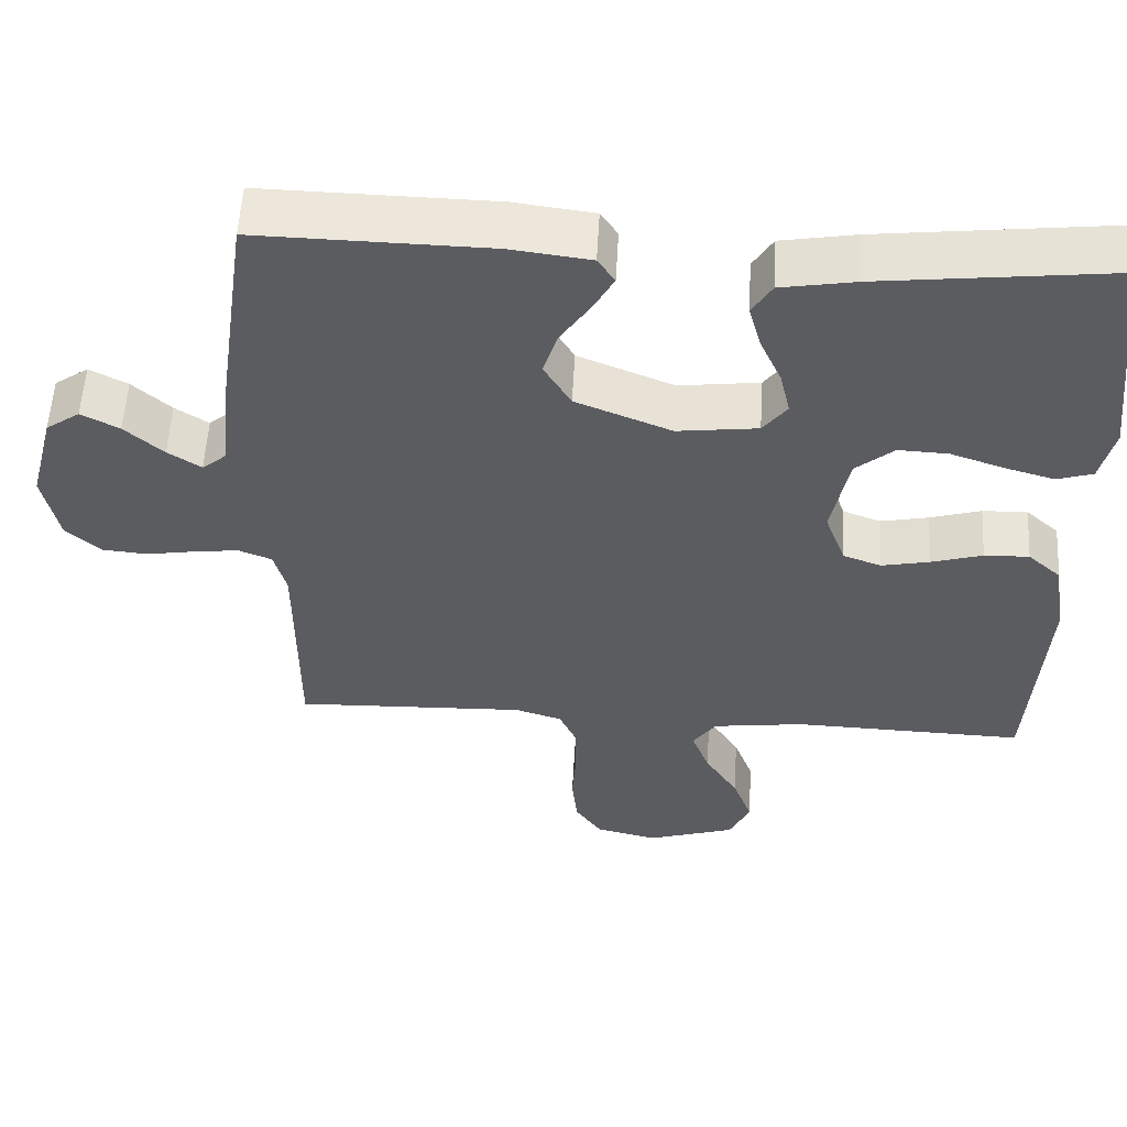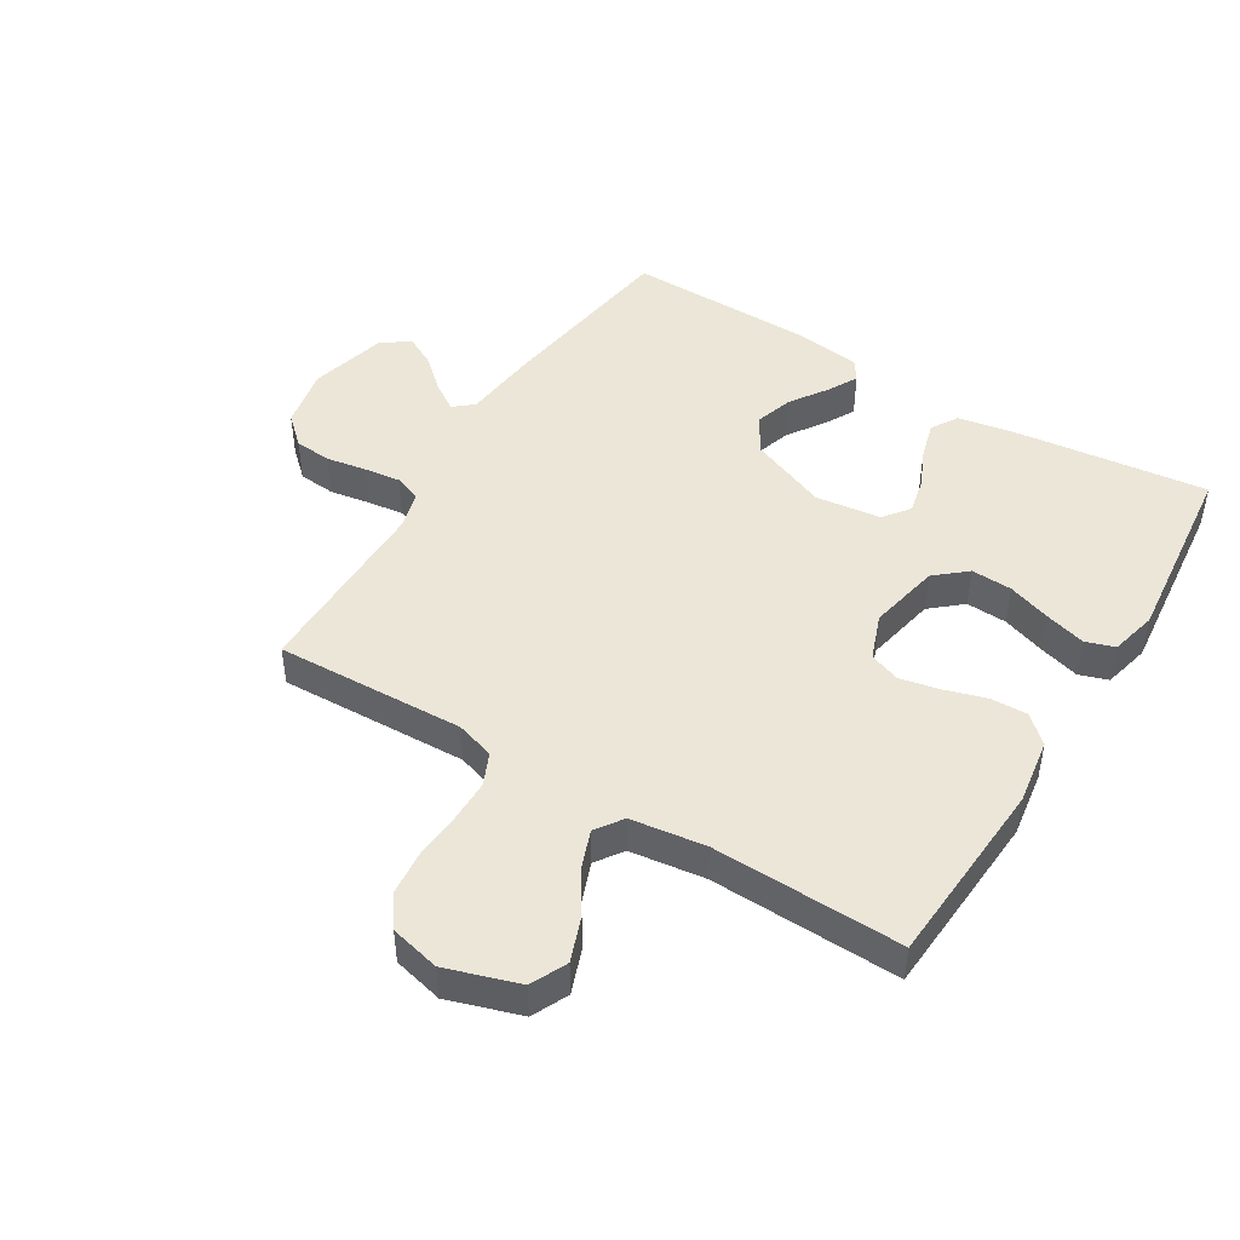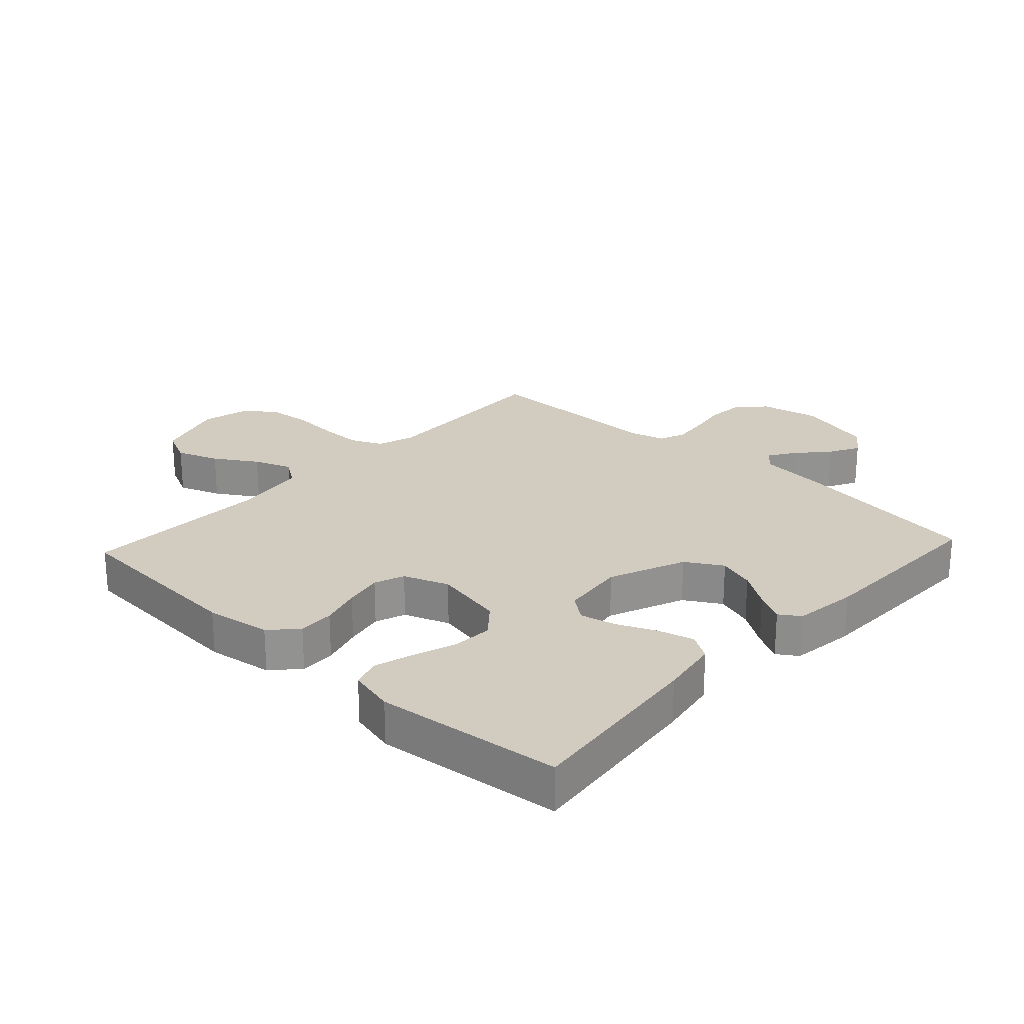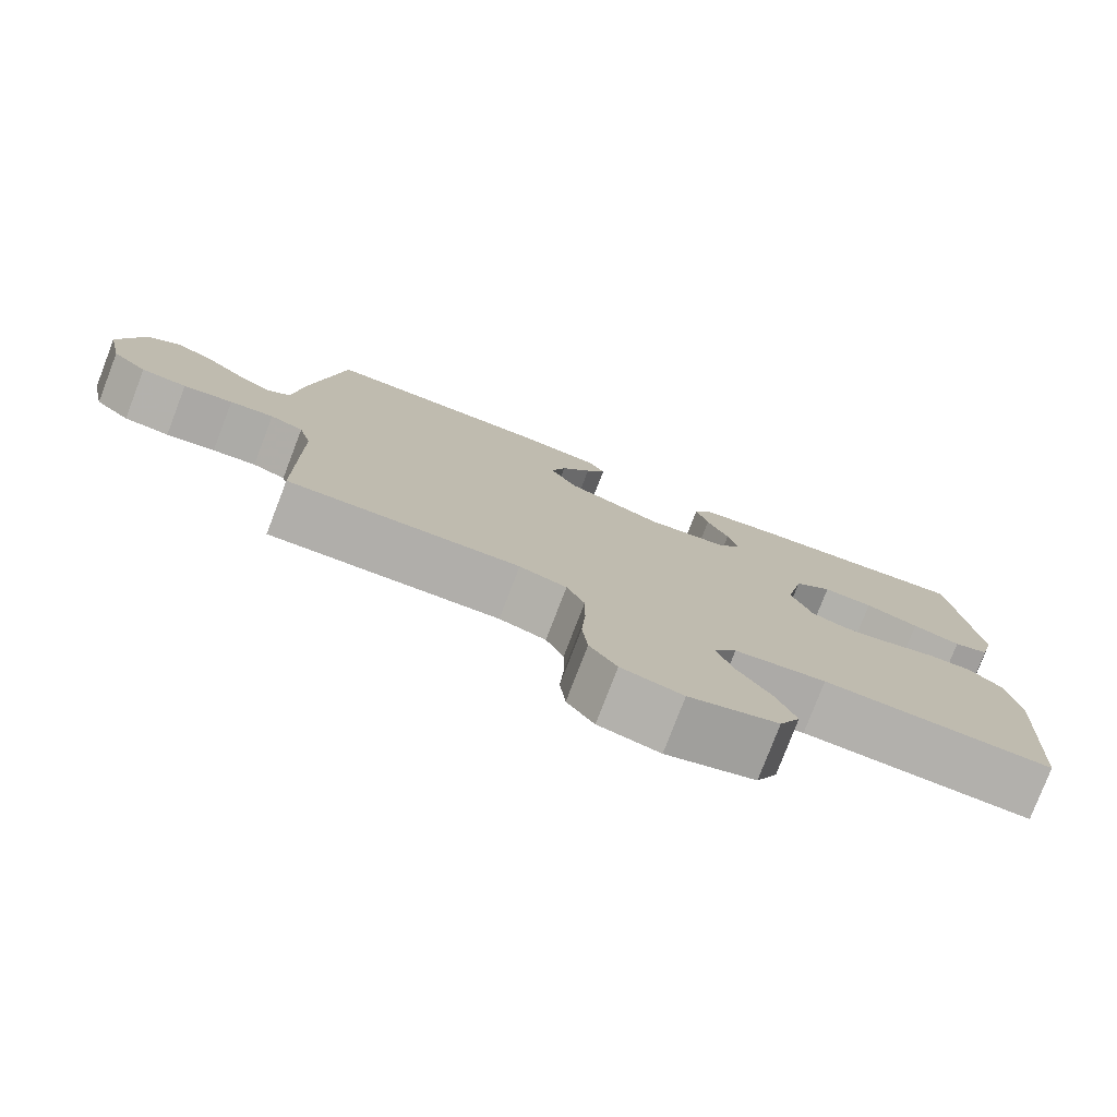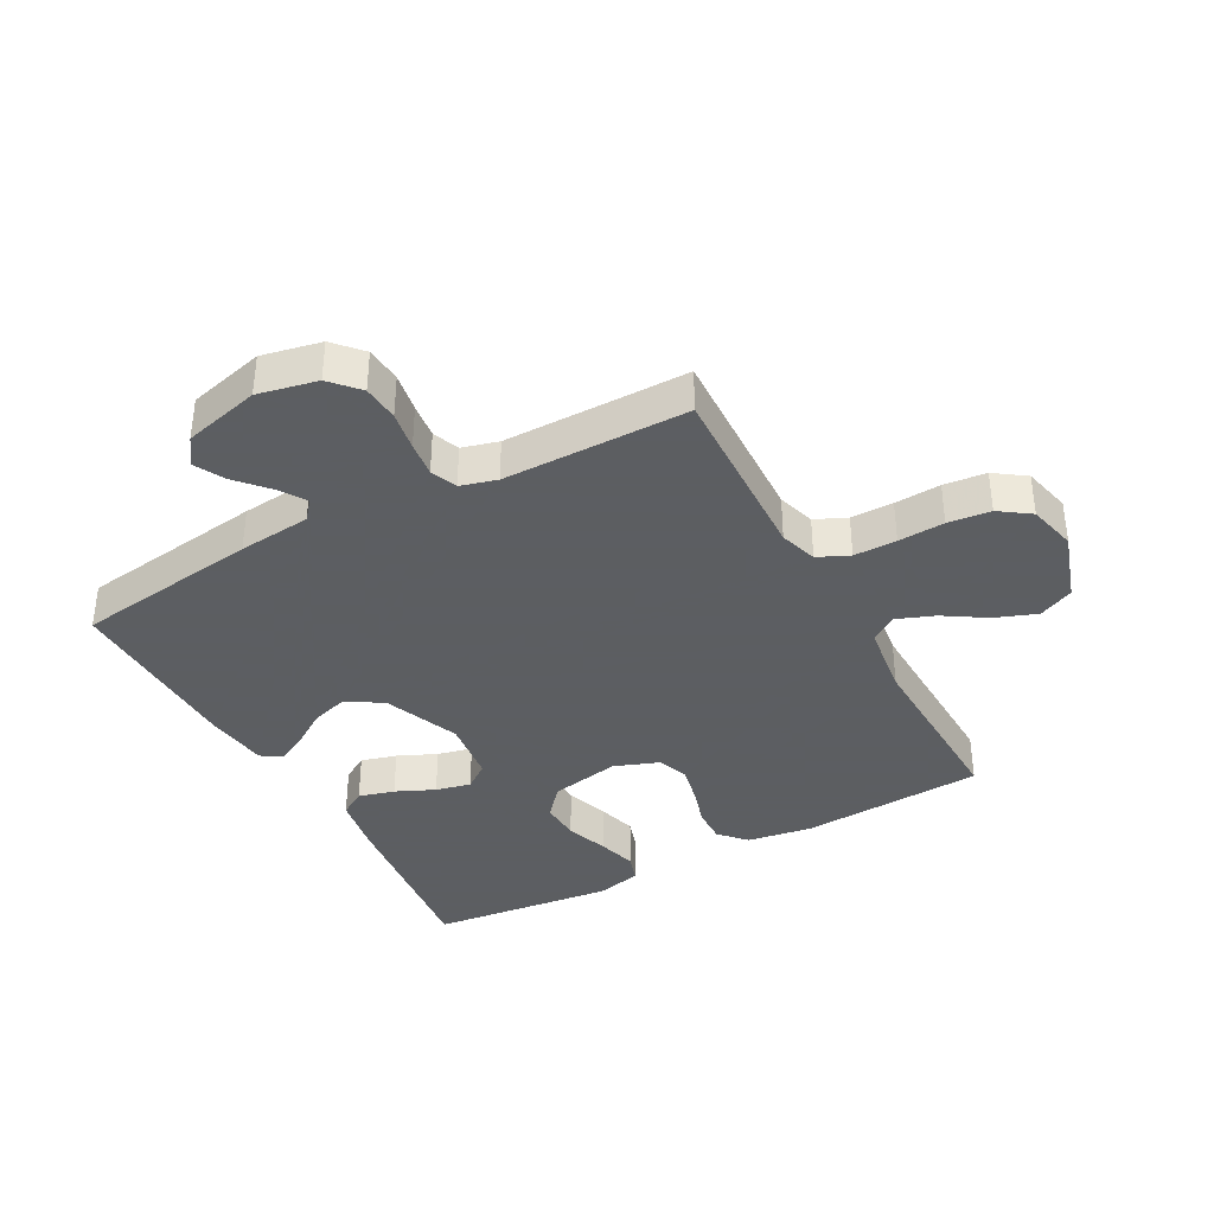
<metadata>
{"format":"obj","ext":"obj","renderer":"f3d","projection":"perspective","resolution":1024,"background":"white","views":[{"elev":55.5,"azim":-176.8,"up":"+Z"},{"elev":46.4,"azim":-148.5,"up":"+Y"},{"elev":24.2,"azim":-47.1,"up":"+Y"},{"elev":-78.4,"azim":159.0,"up":"+Z"},{"elev":-37.4,"azim":118.4,"up":"+Y"}]}
</metadata>
<code>
v -0.5 0.07 0.5
v -0.2 0.07 0.465
v -0.104 0.07 0.448
v -0.078 0.07 0.406
v -0.094 0.07 0.348
v -0.122 0.07 0.285
v -0.135 0.07 0.228
v -0.104 0.07 0.187
v 0 0.07 0.174
v 0.124 0.07 0.224
v 0.159 0.07 0.283
v 0.14 0.07 0.343
v 0.101 0.07 0.401
v 0.075 0.07 0.449
v 0.097 0.07 0.482
v 0.2 0.07 0.495
v 0.5 0.07 0.5
v 0.543 0.07 0.2
v 0.555 0.07 0.082
v 0.586 0.07 0.056
v 0.629 0.07 0.084
v 0.679 0.07 0.129
v 0.728 0.07 0.155
v 0.772 0.07 0.124
v 0.804 0.07 0
v 0.784 0.07 -0.096
v 0.739 0.07 -0.137
v 0.68 0.07 -0.142
v 0.616 0.07 -0.131
v 0.559 0.07 -0.124
v 0.516 0.07 -0.141
v 0.5 0.07 -0.2
v 0.5 0.07 -0.5
v 0.2 0.07 -0.489
v 0.139 0.07 -0.508
v 0.116 0.07 -0.559
v 0.116 0.07 -0.628
v 0.121 0.07 -0.703
v 0.114 0.07 -0.772
v 0.079 0.07 -0.822
v 0 0.07 -0.841
v -0.115 0.07 -0.804
v -0.142 0.07 -0.747
v -0.117 0.07 -0.679
v -0.074 0.07 -0.611
v -0.051 0.07 -0.55
v -0.081 0.07 -0.507
v -0.2 0.07 -0.491
v -0.5 0.07 -0.5
v -0.519 0.07 -0.2
v -0.503 0.07 -0.095
v -0.46 0.07 -0.056
v -0.402 0.07 -0.058
v -0.336 0.07 -0.078
v -0.274 0.07 -0.091
v -0.225 0.07 -0.073
v -0.198 0.07 0
v -0.221 0.07 0.114
v -0.27 0.07 0.156
v -0.335 0.07 0.153
v -0.405 0.07 0.129
v -0.468 0.07 0.111
v -0.514 0.07 0.126
v -0.532 0.07 0.2
v -0.5 0 0.5
v -0.2 0 0.465
v -0.104 0 0.448
v -0.078 0 0.406
v -0.094 0 0.348
v -0.122 0 0.285
v -0.135 0 0.228
v -0.104 0 0.187
v 0 0 0.174
v 0.124 0 0.224
v 0.159 0 0.283
v 0.14 0 0.343
v 0.101 0 0.401
v 0.075 0 0.449
v 0.097 0 0.482
v 0.2 0 0.495
v 0.5 0 0.5
v 0.543 0 0.2
v 0.555 0 0.082
v 0.586 0 0.056
v 0.629 0 0.084
v 0.679 0 0.129
v 0.728 0 0.155
v 0.772 0 0.124
v 0.804 0 0
v 0.784 0 -0.096
v 0.739 0 -0.137
v 0.68 0 -0.142
v 0.616 0 -0.131
v 0.559 0 -0.124
v 0.516 0 -0.141
v 0.5 0 -0.2
v 0.5 0 -0.5
v 0.2 0 -0.489
v 0.139 0 -0.508
v 0.116 0 -0.559
v 0.116 0 -0.628
v 0.121 0 -0.703
v 0.114 0 -0.772
v 0.079 0 -0.822
v 0 0 -0.841
v -0.115 0 -0.804
v -0.142 0 -0.747
v -0.117 0 -0.679
v -0.074 0 -0.611
v -0.051 0 -0.55
v -0.081 0 -0.507
v -0.2 0 -0.491
v -0.5 0 -0.5
v -0.519 0 -0.2
v -0.503 0 -0.095
v -0.46 0 -0.056
v -0.402 0 -0.058
v -0.336 0 -0.078
v -0.274 0 -0.091
v -0.225 0 -0.073
v -0.198 0 0
v -0.221 0 0.114
v -0.27 0 0.156
v -0.335 0 0.153
v -0.405 0 0.129
v -0.468 0 0.111
v -0.514 0 0.126
v -0.532 0 0.2
f 4 5 6
f 3 4 6
f 2 3 6
f 1 2 6
f 64 1 6
f 63 64 6
f 62 63 6
f 61 62 6
f 60 61 6
f 59 60 6 7
f 58 59 7 8
f 57 58 8 9
f 56 57 9 10
f 52 53 54
f 51 52 54
f 50 51 54
f 49 50 54
f 48 49 54
f 47 48 54 55
f 46 47 55 56
f 43 44 45
f 42 43 45
f 41 42 45
f 40 41 45
f 39 40 45
f 38 39 45
f 37 38 45
f 36 37 45 46
f 46 56 10
f 36 46 10
f 35 36 10
f 32 33 34
f 35 10 11
f 34 35 11
f 32 34 11
f 31 32 11
f 27 28 29
f 26 27 29
f 25 26 29
f 24 25 29
f 23 24 29
f 22 23 29
f 21 22 29
f 20 21 29 30
f 31 11 12
f 30 31 12
f 20 30 12
f 19 20 12
f 17 18 19
f 16 17 19
f 15 16 19
f 14 15 19
f 13 14 19
f 12 13 19
f 70 69 68
f 70 68 67
f 70 67 66
f 70 66 65
f 70 65 128
f 70 128 127
f 70 127 126
f 70 126 125
f 70 125 124
f 71 70 124 123
f 72 71 123 122
f 73 72 122 121
f 74 73 121 120
f 118 117 116
f 118 116 115
f 118 115 114
f 118 114 113
f 118 113 112
f 119 118 112 111
f 120 119 111 110
f 109 108 107
f 109 107 106
f 109 106 105
f 109 105 104
f 109 104 103
f 109 103 102
f 109 102 101
f 110 109 101 100
f 74 120 110
f 74 110 100
f 74 100 99
f 98 97 96
f 75 74 99
f 75 99 98
f 75 98 96
f 75 96 95
f 93 92 91
f 93 91 90
f 93 90 89
f 93 89 88
f 93 88 87
f 93 87 86
f 93 86 85
f 94 93 85 84
f 76 75 95
f 76 95 94
f 76 94 84
f 76 84 83
f 83 82 81
f 83 81 80
f 83 80 79
f 83 79 78
f 83 78 77
f 83 77 76
f 1 65 66 2
f 2 66 67 3
f 3 67 68 4
f 4 68 69 5
f 5 69 70 6
f 6 70 71 7
f 7 71 72 8
f 8 72 73 9
f 9 73 74 10
f 10 74 75 11
f 11 75 76 12
f 12 76 77 13
f 13 77 78 14
f 14 78 79 15
f 15 79 80 16
f 16 80 81 17
f 17 81 82 18
f 18 82 83 19
f 19 83 84 20
f 20 84 85 21
f 21 85 86 22
f 22 86 87 23
f 23 87 88 24
f 24 88 89 25
f 25 89 90 26
f 26 90 91 27
f 27 91 92 28
f 28 92 93 29
f 29 93 94 30
f 30 94 95 31
f 31 95 96 32
f 32 96 97 33
f 33 97 98 34
f 34 98 99 35
f 35 99 100 36
f 36 100 101 37
f 37 101 102 38
f 38 102 103 39
f 39 103 104 40
f 40 104 105 41
f 41 105 106 42
f 42 106 107 43
f 43 107 108 44
f 44 108 109 45
f 45 109 110 46
f 46 110 111 47
f 47 111 112 48
f 48 112 113 49
f 49 113 114 50
f 50 114 115 51
f 51 115 116 52
f 52 116 117 53
f 53 117 118 54
f 54 118 119 55
f 55 119 120 56
f 56 120 121 57
f 57 121 122 58
f 58 122 123 59
f 59 123 124 60
f 60 124 125 61
f 61 125 126 62
f 62 126 127 63
f 63 127 128 64
f 64 128 65 1

</code>
